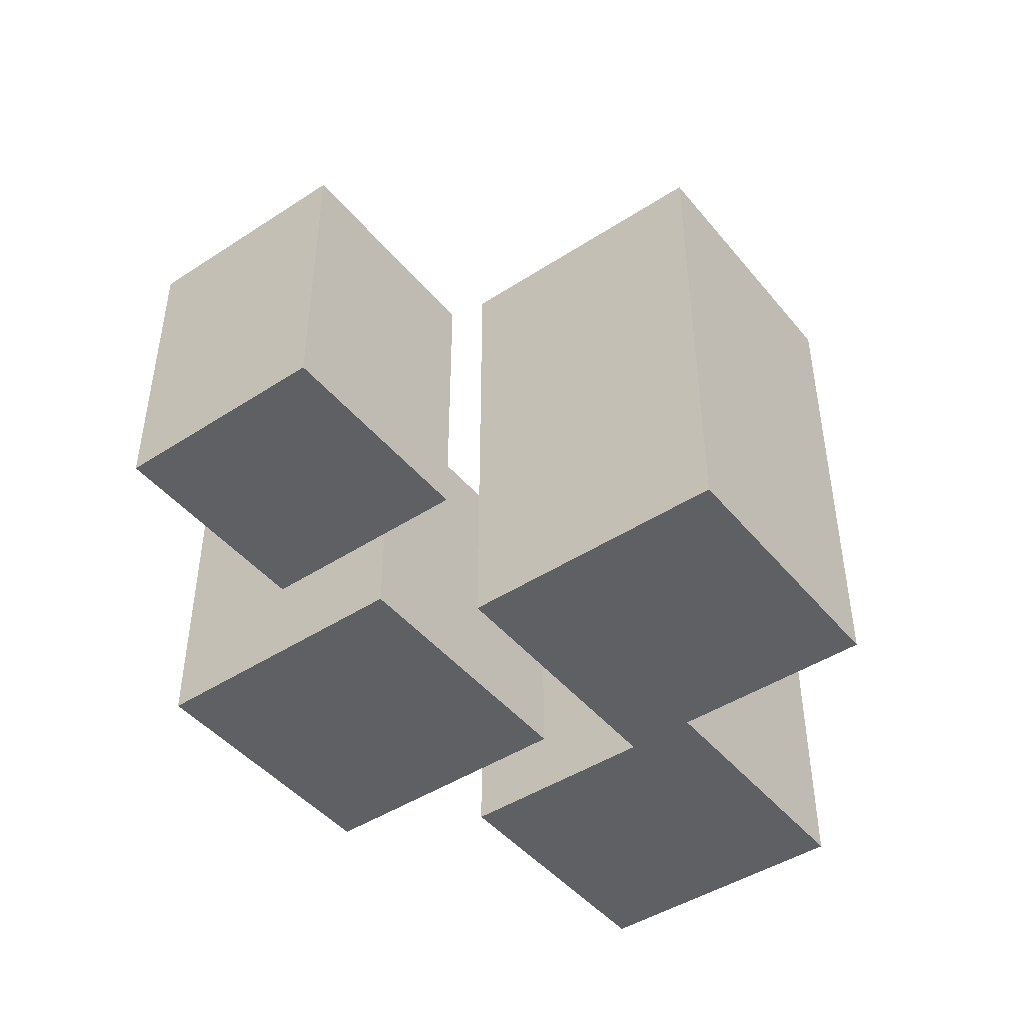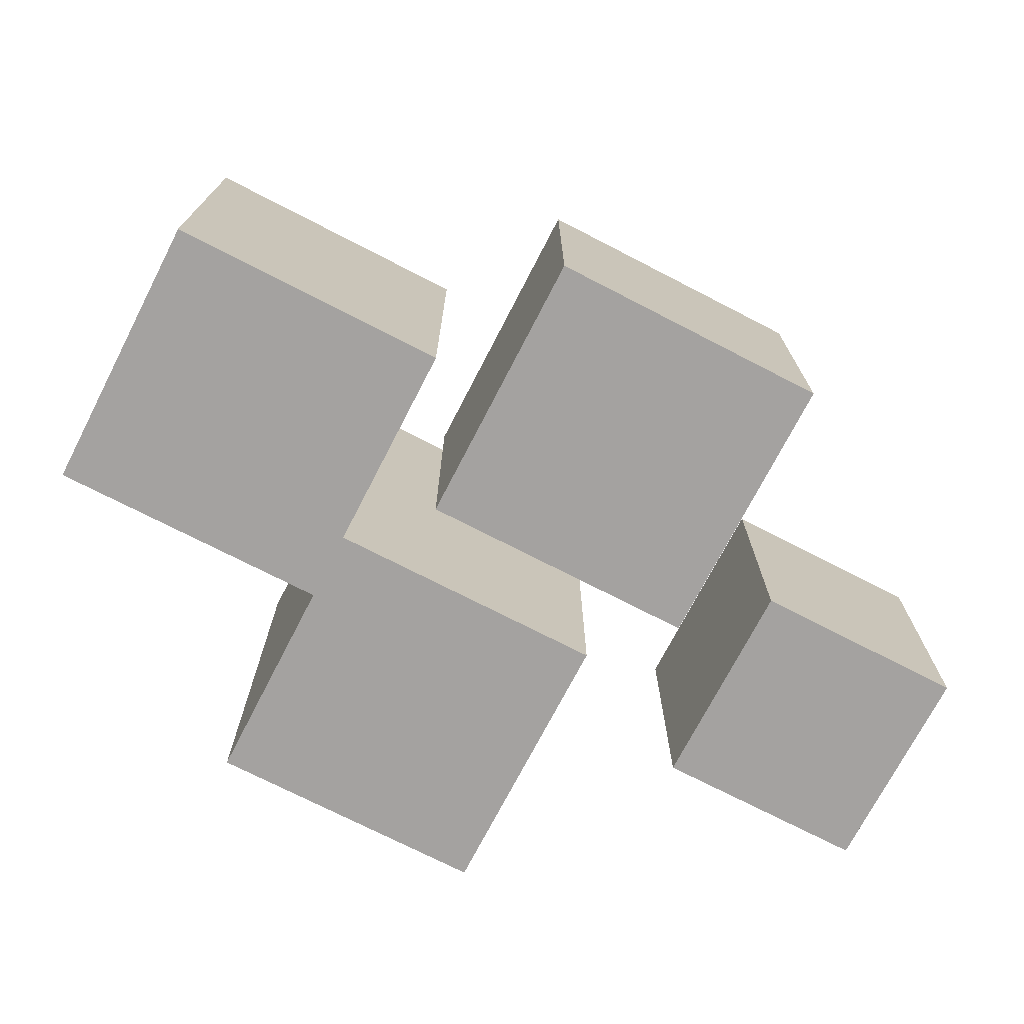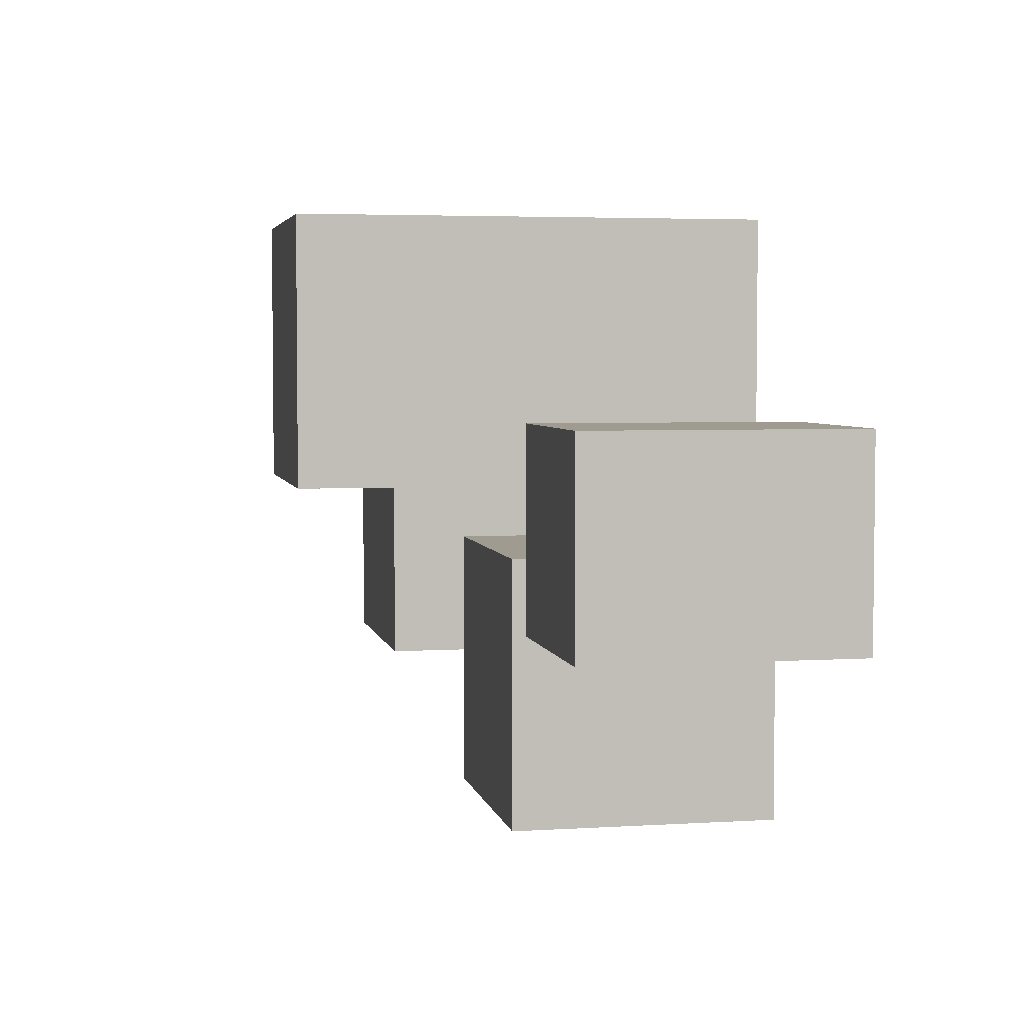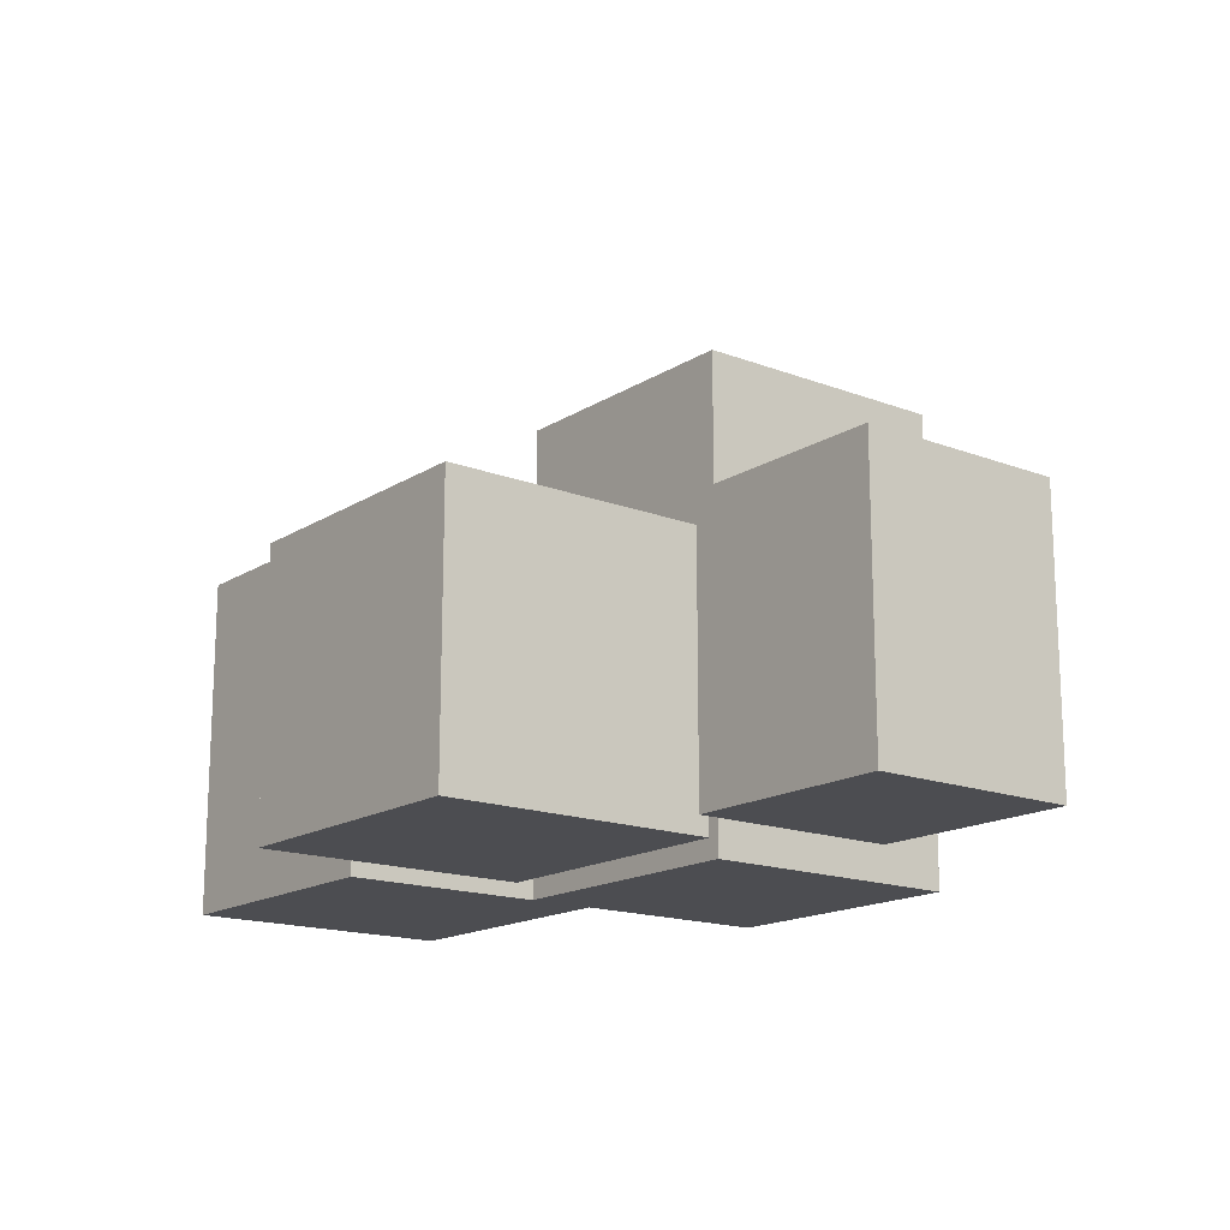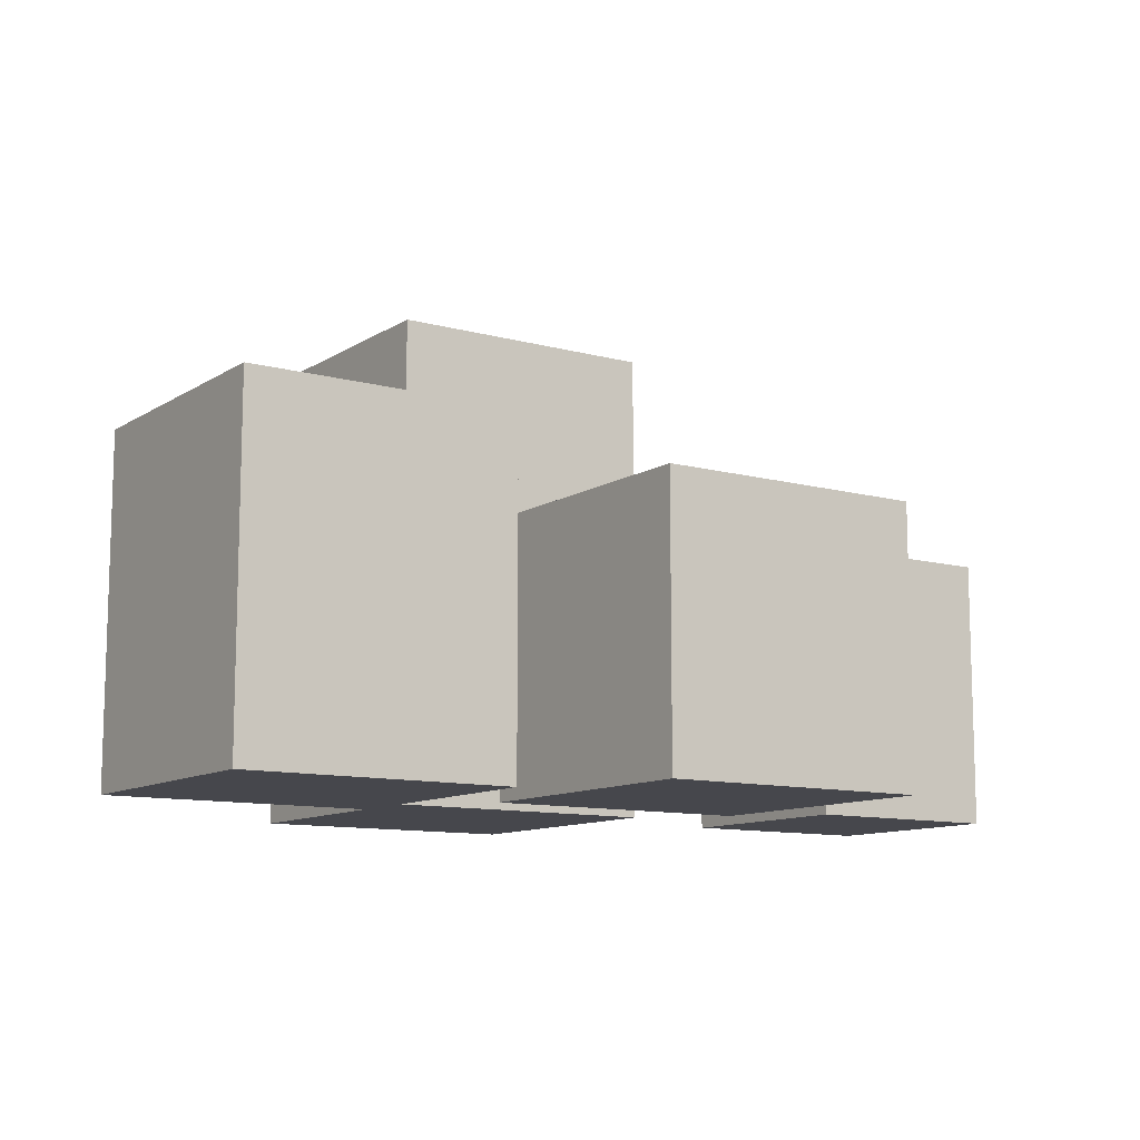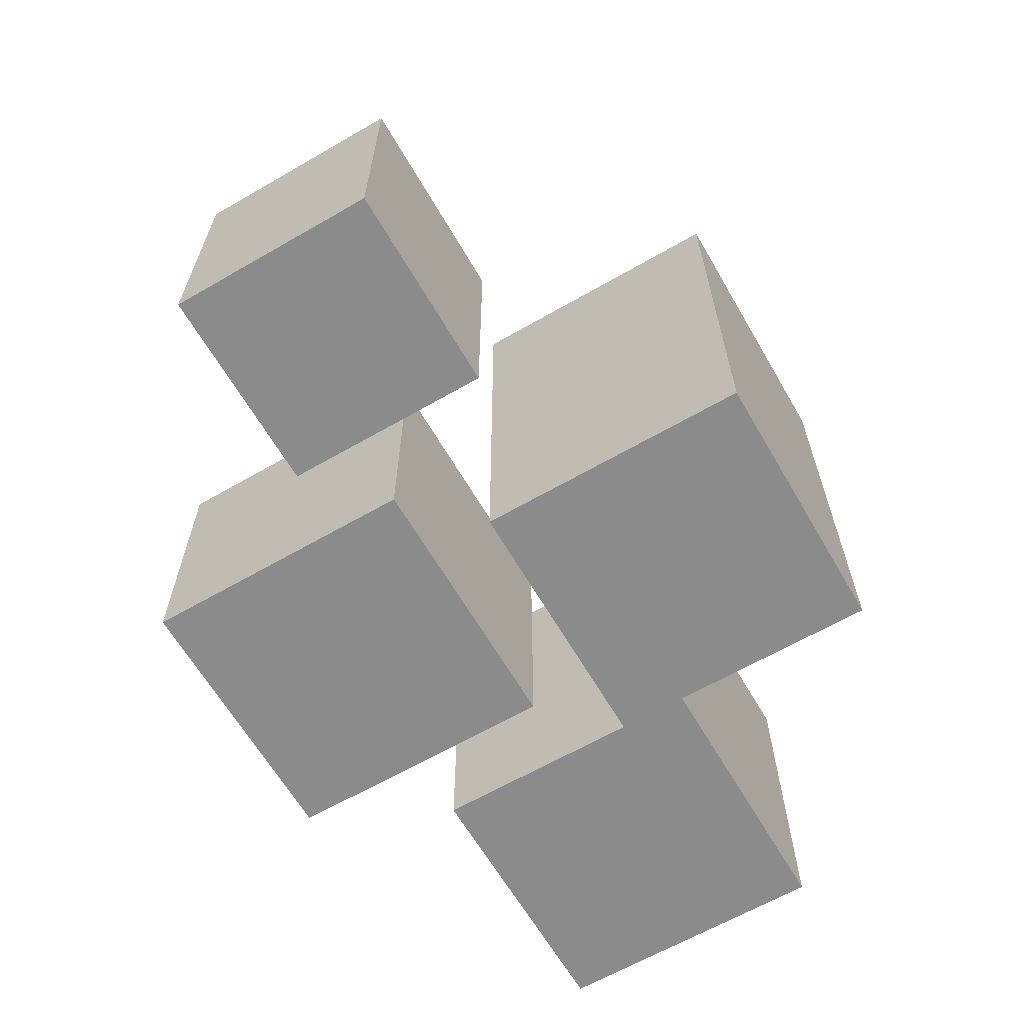
<metadata>
{"format":"obj","ext":"obj","renderer":"f3d","projection":"perspective","resolution":1024,"background":"white","views":[{"elev":-45.3,"azim":-53.1,"up":"+Y"},{"elev":-72.7,"azim":152.7,"up":"+Y"},{"elev":4.2,"azim":-101.4,"up":"+Z"},{"elev":-16.2,"azim":-128.2,"up":"+Y"},{"elev":-10.9,"azim":146.1,"up":"+Y"},{"elev":-64.0,"azim":-59.8,"up":"+Y"}]}
</metadata>
<code>
o four_turtle_eggs
v 0.189 0.441 0.252
v -0.063 0.441 0.252
v -0.063 0 0.252
v 0.189 0 0.252
v 0.189 0.441 0
v -0.063 0.441 0
v -0.063 0 0
v 0.189 0 0
v 0.441 0.315 0.063
v 0.189 0.315 0.063
v 0.189 0 0.063
v 0.441 0 0.063
v 0.441 0.315 -0.189
v 0.189 0.315 -0.189
v 0.189 0 -0.189
v 0.441 0 -0.189
v -0.189 0.252 0.063
v -0.378 0.252 0.063
v -0.378 0 0.063
v -0.189 0 0.063
v -0.189 0.252 -0.126
v -0.378 0.252 -0.126
v -0.378 0 -0.126
v -0.189 0 -0.126
v 0.126 0.252 -0.063
v -0.126 0.252 -0.063
v -0.126 0 -0.063
v 0.126 0 -0.063
v 0.126 0.252 -0.315
v -0.126 0.252 -0.315
v -0.126 0 -0.315
v 0.126 0 -0.315
f 1 2 3 4
f 6 5 8 7
f 2 1 5 6
f 8 7 3 4
f 5 1 4 8
f 2 6 7 3
f 9 10 11 12
f 14 13 16 15
f 10 9 13 14
f 16 15 11 12
f 13 9 12 16
f 10 14 15 11
f 17 18 19 20
f 22 21 24 23
f 18 17 21 22
f 24 23 19 20
f 21 17 20 24
f 18 22 23 19
f 25 26 27 28
f 30 29 32 31
f 26 25 29 30
f 32 31 27 28
f 29 25 28 32
f 26 30 31 27

</code>
